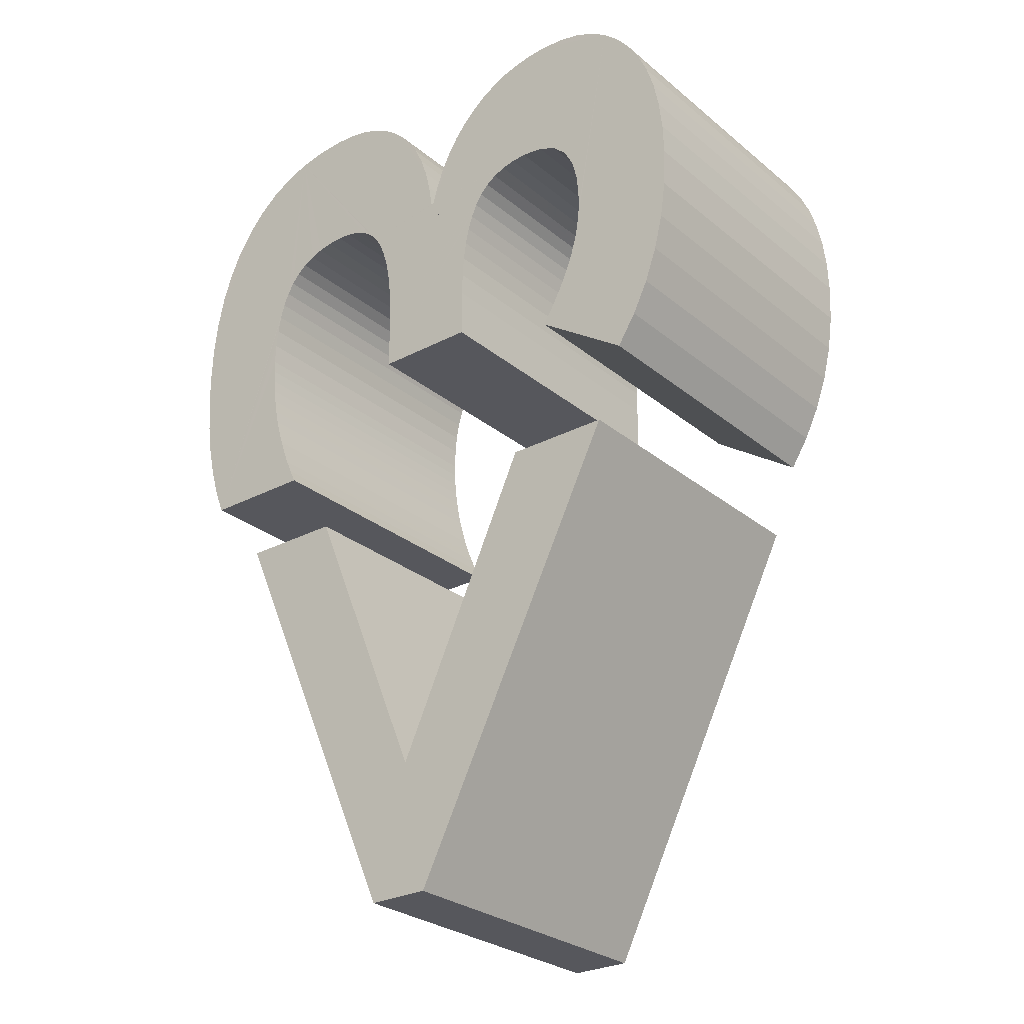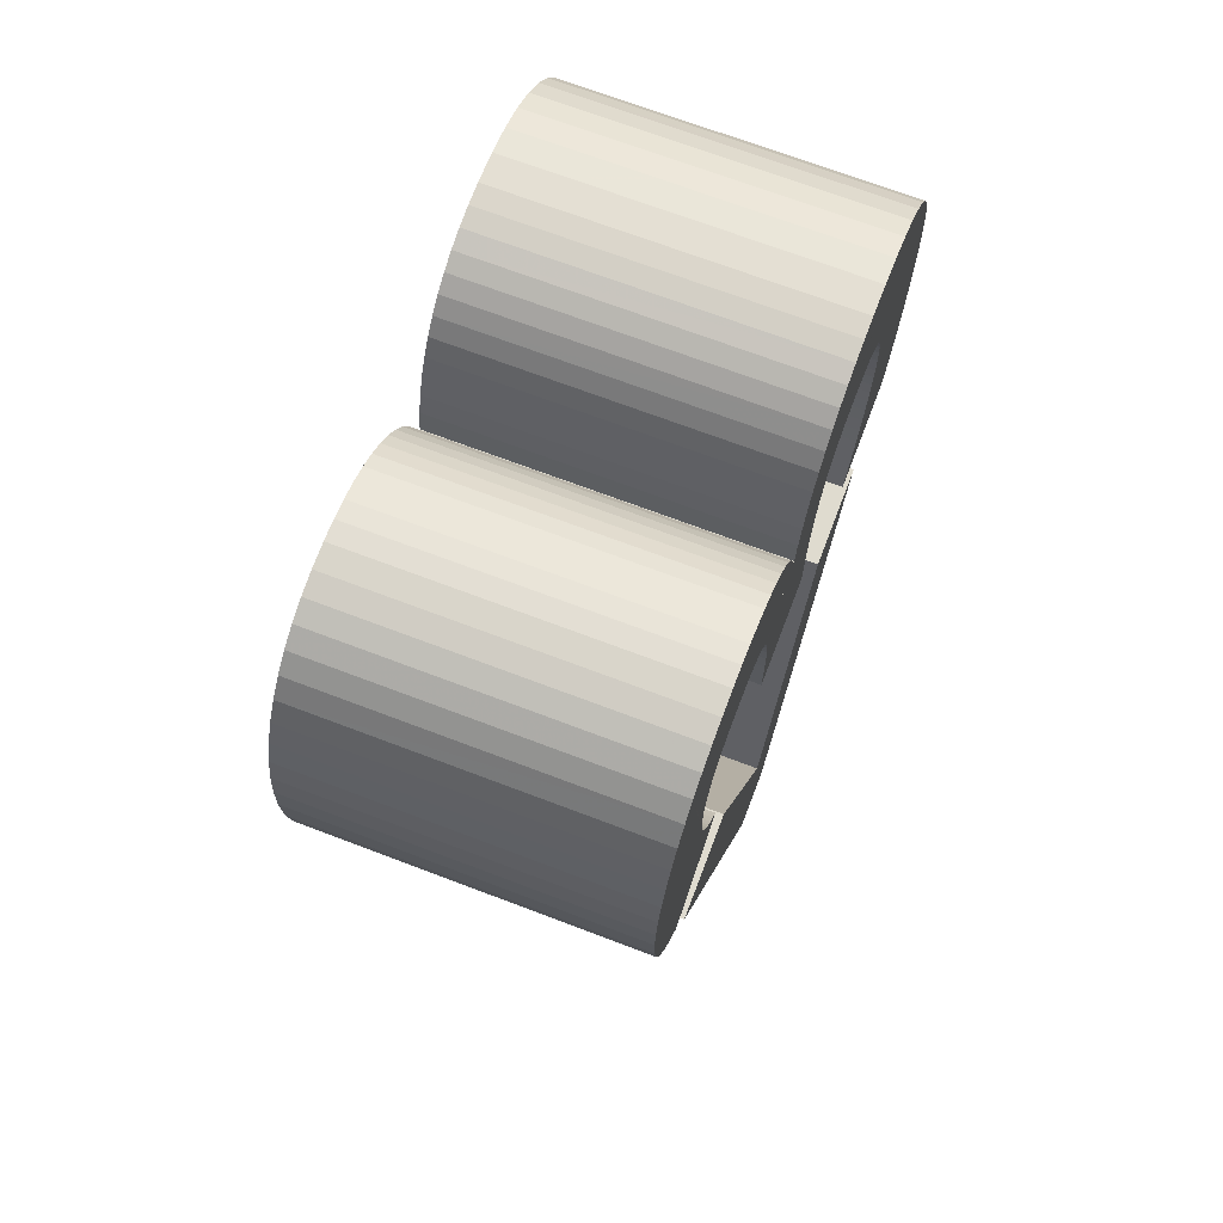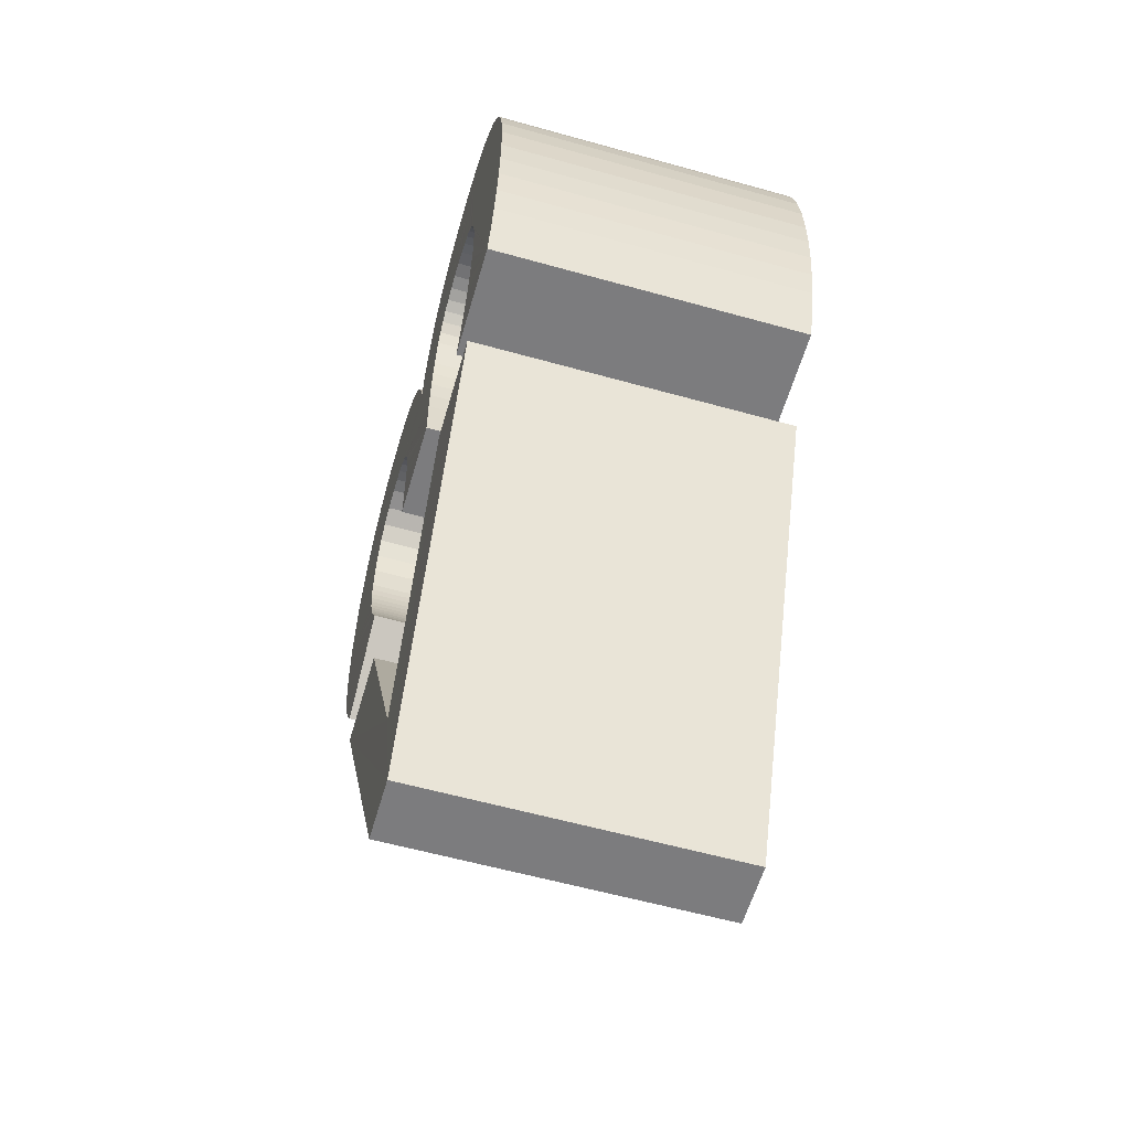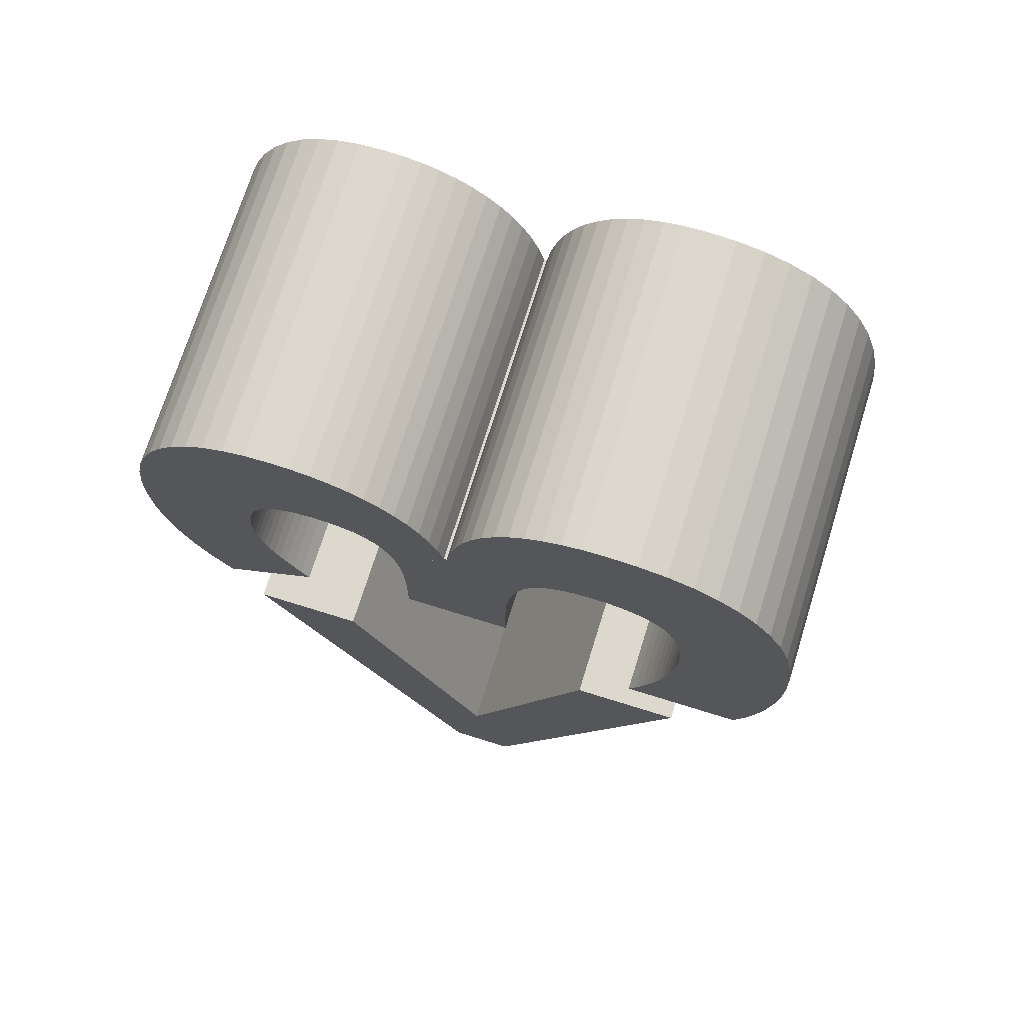
<metadata>
{"format":"obj","ext":"obj","renderer":"f3d","projection":"perspective","resolution":1024,"background":"white","views":[{"elev":-27.5,"azim":37.8,"up":"+Z"},{"elev":70.4,"azim":109.8,"up":"+Z"},{"elev":-58.9,"azim":-107.1,"up":"+Z"},{"elev":72.1,"azim":-163.7,"up":"+Z"}]}
</metadata>
<code>
o obj_0
v 7.853 		9.189 		-9.74
v 5.913 		9.223 		-9.74
v 8.027 		19.19 		-9.74
v 6.087 		19.22 		-9.74
v 1.433 		19.3 		19.51
v 9.227 		19.17 		9.06
v 9.227 		19.17 		10.6
v 13.18 		9.096 		9.12
v 0.643 		19.32 		13.09
v 3.388 		19.27 		3.72
v 13.89 		19.09 		13.78
v 13.58 		19.09 		14.33
v 16.5 		9.038 		16.76
v 16.67 		19.04 		16.76
v 2.763 		9.278 		15.31
v 2.318 		9.286 		15.23
v 0.148 		19.32 		3.72
v 1.594 		9.298 		6.02
v 13.72 		9.086 		13.78
v 13.91 		9.083 		13.07
v 14.79 		19.07 		18.71
v 15.34 		19.06 		18.37
v 16.29 		19.04 		17.38
v 3.213 		9.27 		3.72
v 15.84 		19.05 		17.92
v 12.4 		9.109 		14.96
v 0.658 		19.32 		19.22
v 10.62 		19.14 		14.76
v 6.007 		19.22 		9.06
v 13.41 		9.092 		14.33
v 1.389 		9.302 		6.449
v 1.2 		9.305 		6.884
v 10.3 		19.15 		14.54
v 11.89 		19.12 		15.04
v 12.76 		9.103 		8.369
v 1.919 		9.292 		15.09
v 6.007 		19.22 		10.56
v 12.97 		9.1 		14.72
v 1.029 		9.308 		7.325
v 4.231 		9.252 		19.6
v 0.874 		9.311 		7.771
v 5.271 		9.234 		19.18
v 4.773 		9.243 		19.43
v 10.99 		19.14 		14.92
v 6.133 		9.219 		18.48
v 6.822 		9.207 		17.53
v 0.994 		9.309 		14.34
v 1.256 		9.304 		14.65
v 5.991 		19.22 		11.34
v 5.943 		19.22 		12.04
v 1.565 		9.299 		14.9
v 7.093 		9.202 		16.95
v 6.502 		9.212 		18.04
v 0.504 		19.32 		10.46
v 5.724 		9.226 		18.86
v 0.488 		19.32 		11.94
v 0.468 		19.32 		11.28
v 0.477 		19.32 		10.87
v 10.44 		9.144 		14.76
v 11.41 		19.13 		15.01
v -0.222 		9.33 		18.82
v -1.426 		9.351 		17.66
v 0.372 		9.319 		12.54
v 0.605 		9.315 		13.56
v 0.78 		9.312 		13.98
v -0.858 		9.341 		18.3
v 0.91 		19.31 		8.223
v 11.24 		9.13 		15.01
v 10.81 		9.137 		14.92
v 0.611 		19.32 		9.591
v 0.548 		19.32 		10.03
v 12.81 		19.1 		19.16
v 14.18 		19.08 		18.96
v 9.052 		9.168 		9.06
v 9.052 		9.168 		10.6
v 0.469 		9.318 		13.09
v 9.117 		9.167 		11.96
v 0.788 		19.31 		8.68
v 9.069 		9.168 		11.31
v 13.52 		19.09 		19.11
v 11.71 		9.122 		15.04
v 0.69 		19.32 		9.141
v 5.833 		9.224 		9.06
v 5.817 		9.224 		11.34
v 10.59 		19.14 		18.66
v 12.2 		19.11 		19.13
v 11.63 		19.12 		19.04
v 5.833 		9.224 		10.56
v 5.769 		9.225 		12.04
v 11.09 		19.13 		18.88
v -1.915 		9.359 		16.92
v -0.684 		19.34 		18.3
v -0.047 		19.33 		18.82
v -1.251 		19.35 		17.66
v 7.787 		19.19 		14.86
v 10.12 		9.149 		14.54
v -1.74 		19.36 		16.92
v -2.807 		19.38 		12.97
v -2.673 		19.37 		14.1
v -2.451 		19.37 		15.14
v -2.14 		19.36 		16.08
v 8.289 		19.18 		16.13
v 9.372 		19.16 		12.54
v 3.013 		9.273 		19.74
v 3.644 		9.262 		19.7
v 2.101 		9.289 		19.68
v 0.313 		9.32 		11.94
v 1.258 		9.304 		19.51
v 9.485 		19.16 		13.06
v 0.484 		9.318 		19.22
v 9.807 		19.16 		13.92
v 9.63 		19.16 		13.52
v 8.115 		9.184 		16.13
v 10.03 		19.15 		14.26
v 7.882 		9.188 		15.52
v 7.315 		9.198 		16.32
v 0.329 		9.32 		10.46
v 9.667 		19.16 		18.04
v 8.889 		19.17 		17.19
v 0.294 		9.321 		11.28
v 7.488 		9.195 		15.62
v 0.303 		9.321 		10.87
v 9.256 		19.17 		17.64
v 10.11 		19.15 		18.38
v 9.197 		9.165 		12.54
v 9.31 		9.163 		13.06
v 8.567 		19.18 		16.68
v 9.851 		9.154 		14.26
v -2.851 		19.38 		11.74
v -2.733 		19.38 		9.647
v 7.693 		9.192 		14.86
v 13.91 		19.09 		10.52
v 14.15 		19.08 		12.2
v 0.735 		9.313 		8.223
v 14.14 		19.08 		11.87
v 0.614 		9.315 		8.68
v 7.613 		9.193 		14.86
v 13.99 		19.08 		10.86
v 14.06 		19.08 		11.2
v 16.99 		19.03 		16.06
v 0.516 		9.317 		9.141
v 17.41 		19.02 		14.43
v 0.436 		9.318 		9.591
v 17.55 		19.02 		12.5
v 15.16 		9.061 		18.37
v 0.374 		9.319 		10.03
v -2.822 		19.38 		10.67
v 14.11 		19.08 		11.53
v 9.632 		9.158 		13.92
v 14.61 		9.071 		18.71
v 16.11 		9.045 		17.38
v 15.66 		9.053 		17.92
v 4.107 		9.254 		15.21
v 9.455 		9.161 		13.52
v 17.51 		19.02 		13.5
v 17.23 		19.03 		15.28
v 5.036 		9.238 		14.52
v 14.59 		9.071 		3.72
v 11.33 		9.128 		3.72
v 4.463 		9.248 		15.04
v 12.63 		9.105 		19.16
v 14.77 		19.07 		3.72
v 14.01 		9.082 		18.96
v 11.51 		19.13 		3.72
v 12.51 		9.108 		7.98
v 17.49 		19.02 		11.28
v 17.33 		19.02 		10.12
v 12.69 		19.11 		7.98
v 4.773 		9.243 		14.82
v 13.35 		9.093 		19.11
v 12.93 		19.1 		8.369
v 15.41 		9.057 		6.04
v 16.01 		9.047 		6.975
v 13.68 		19.09 		9.836
v 15.59 		19.05 		6.04
v 7.867 		19.19 		14.86
v 16.18 		19.05 		6.975
v 5.43 		9.231 		13.74
v 5.253 		9.234 		14.16
v 13.74 		9.086 		10.52
v 13.96 		9.082 		11.87
v 13.97 		9.082 		12.2
v 13.16 		19.1 		8.749
v 10.41 		9.144 		18.66
v 13.53 		19.09 		9.482
v 12.03 		9.116 		19.13
v 11.46 		9.126 		19.04
v 8.056 		19.19 		15.52
v 13.36 		19.09 		9.12
v 13.81 		19.09 		10.18
v 5.575 		9.229 		13.24
v 1.768 		19.3 		6.02
v 7.489 		19.2 		16.32
v 17.06 		19.03 		9.015
v 10.92 		9.135 		18.88
v 13.93 		9.083 		11.53
v 5.688 		9.227 		12.68
v 1.048 		19.31 		7.771
v 1.203 		19.31 		7.325
v 17.23 		9.025 		14.43
v 16.81 		9.033 		16.06
v 17.37 		9.023 		12.5
v 9.935 		9.153 		18.38
v 9.492 		9.16 		18.04
v 1.375 		19.3 		6.884
v 8.715 		9.174 		17.19
v 1.563 		19.3 		6.449
v 9.081 		9.167 		17.64
v 9.243 		19.17 		11.31
v 8.393 		9.179 		16.68
v 13.82 		9.085 		10.86
v 9.291 		19.16 		11.96
v 17.34 		9.023 		13.5
v 13.82 		9.085 		10.86
v 13.82 		9.085 		10.86
v 4.405 		19.25 		19.6
v 6.307 		19.22 		18.48
v 5.445 		19.23 		19.18
v 7.663 		19.19 		15.62
v 6.676 		19.21 		18.04
v 13.82 		9.085 		10.86
v 13.89 		9.084 		11.2
v 5.899 		19.23 		18.86
v -2.586 		19.37 		8.67
v 4.948 		19.24 		19.43
v -2.626 		9.372 		15.14
v -2.848 		9.376 		14.1
v -2.315 		9.366 		16.08
v 6.996 		19.2 		17.53
v 3.253 		9.269 		15.34
v 3.703 		9.261 		15.31
v -2.981 		9.378 		12.97
v 17.06 		9.028 		15.28
v 7.267 		19.2 		16.95
v -2.908 		9.377 		9.647
v 17.15 		9.027 		10.12
v 16.88 		9.031 		9.015
v 12.98 		9.099 		8.749
v 17.32 		9.024 		11.28
v 16.5 		9.038 		7.967
v 13.51 		9.09 		9.836
v -3.026 		9.379 		11.74
v 16.68 		19.04 		7.967
v -2.996 		9.378 		10.67
v 3.188 		19.27 		19.74
v 3.819 		19.26 		19.7
v 5.211 		19.24 		14.52
v 14.08 		19.08 		13.07
v -2.761 		9.374 		8.67
v 13.36 		9.093 		9.482
v 4.638 		19.25 		15.04
v 13.63 		9.088 		10.18
v 13.14 		19.1 		14.72
v 12.58 		19.11 		14.96
v -2.38 		19.37 		7.74
v -1.791 		19.36 		6.02
v -2.115 		19.36 		6.857
v 4.281 		19.25 		15.21
v 4.948 		19.24 		14.82
v 2.276 		19.29 		19.68
v -1.966 		9.36 		6.02
v -2.555 		9.371 		7.74
v 5.75 		19.23 		13.24
v 5.605 		19.23 		13.74
v 5.428 		19.23 		14.16
v 5.862 		19.23 		12.68
v -2.29 		9.366 		6.857
v 2.093 		19.29 		15.09
v 3.428 		19.27 		15.34
v -0.026 		9.326 		3.72
v 7.033 		9.203 		-5.56
v 3.878 		19.26 		15.31
v 2.492 		19.28 		15.23
v 2.937 		19.28 		15.31
v 7.207 		19.2 		-5.56
v 1.431 		19.3 		14.65
v 1.168 		19.31 		14.34
v 1.739 		19.3 		14.9
v 0.954 		19.31 		13.98
v 0.779 		19.31 		13.56
v 0.546 		19.32 		12.54
g group_0_15277357
f 2 4 3
f 2 3 1
f 13 201 14
f 5 99 94
f 245 216 5
f 216 217 5
f 5 94 93
f 5 260 245
f 5 93 27
f 22 25 23
f 11 19 30
f 19 11 20
f 148 135 22
f 42 43 40
f 26 253 38
f 40 45 42
f 84 89 49
f 12 30 38
f 11 30 12
f 31 18 207
f 45 46 53
f 50 49 89
f 37 88 49
f 45 55 42
f 263 44 28
f 253 254 22
f 248 11 22
f 139 148 22
f 17 24 10
f 47 65 277
f 42 225 43
f 28 96 33
f 24 17 270
f 273 16 36
f 61 66 62
f 22 152 25
f 73 21 22
f 72 73 22
f 69 44 60
f 74 75 83
f 72 80 73
f 44 69 59
f 131 68 81
f 75 79 83
f 6 7 74
f 75 74 7
f 75 7 209
f 79 75 209
f 150 21 73
f 209 212 79
f 74 83 6
f 87 86 72
f 72 85 87
f 77 212 103
f 29 6 83
f 68 34 81
f 22 85 72
f 69 60 68
f 59 96 28
f 82 136 78
f 44 59 28
f 22 34 176
f 22 176 85
f 79 77 83
f 68 60 34
f 92 93 94
f 37 29 88
f 60 264 265
f 60 44 264
f 62 97 91
f 84 49 88
f 62 94 97
f 94 66 92
f 83 88 29
f 61 92 66
f 66 94 62
f 93 92 61
f 99 100 101
f 60 176 34
f 136 82 141
f 82 70 141
f 101 94 99
f 114 37 33
f 99 98 227
f 227 100 99
f 104 40 105
f 101 97 94
f 33 37 49
f 87 85 90
f 108 110 61
f 40 104 108
f 61 62 108
f 85 124 184
f 64 261 76
f 261 64 108
f 64 65 108
f 261 108 227
f 46 45 116
f 51 36 108
f 231 153 108
f 45 137 116
f 36 16 108
f 116 52 46
f 50 28 33
f 108 137 45
f 47 48 108
f 85 119 118
f 108 15 230
f 119 123 118
f 118 124 85
f 230 231 108
f 193 116 121
f 108 153 160
f 108 157 137
f 56 107 120
f 120 122 57
f 77 125 83
f 102 188 113
f 160 169 108
f 120 57 56
f 108 169 157
f 119 102 127
f 125 126 83
f 45 40 108
f 62 227 108
f 99 129 98
f 154 112 149
f 111 149 112
f 114 149 111
f 130 129 99
f 117 54 58
f 122 117 58
f 16 15 108
f 58 57 122
f 161 72 86
f 57 256 56
f 48 51 108
f 65 47 108
f 281 63 107
f 73 80 163
f 113 115 131
f 110 108 27
f 106 108 104
f 110 27 93
f 93 61 110
f 108 5 27
f 108 106 5
f 14 140 23
f 23 151 14
f 140 22 23
f 157 179 68
f 145 181 196
f 145 182 181
f 68 131 157
f 147 129 130
f 116 137 121
f 145 19 20
f 145 20 182
f 81 26 145
f 88 96 84
f 33 96 128
f 149 128 83
f 144 22 140
f 128 96 88
f 117 146 54
f 146 143 71
f 146 71 54
f 137 157 131
f 84 96 89
f 95 137 176
f 138 139 144
f 83 128 88
f 144 139 22
f 151 152 145
f 134 41 67
f 69 191 59
f 134 67 78
f 201 151 145
f 131 115 176
f 202 201 145
f 136 134 78
f 143 141 70
f 150 145 21
f 142 144 140
f 14 201 140
f 145 22 21
f 144 239 166
f 70 71 143
f 142 155 144
f 154 149 83
f 202 144 155
f 154 83 126
f 140 156 142
f 151 25 152
f 125 77 103
f 22 145 152
f 103 109 125
f 126 125 109
f 151 23 25
f 112 154 126
f 126 109 112
f 13 14 151
f 128 149 114
f 145 163 161
f 128 114 33
f 145 26 38
f 30 145 38
f 139 222 148
f 145 30 19
f 144 166 167
f 221 222 138
f 145 131 81
f 248 182 20
f 184 145 161
f 150 163 145
f 144 190 132
f 258 153 231
f 163 170 161
f 144 132 138
f 168 171 175
f 170 80 72
f 170 72 161
f 165 168 175
f 175 172 165
f 215 221 138
f 215 138 132
f 163 80 170
f 144 174 190
f 73 163 150
f 153 258 251
f 160 153 251
f 127 210 206
f 165 172 35
f 119 127 206
f 172 240 35
f 208 123 119
f 208 204 123
f 183 8 189
f 85 176 119
f 177 243 173
f 168 35 171
f 173 172 175
f 173 175 177
f 168 165 35
f 68 179 178
f 144 185 174
f 164 159 162
f 69 68 178
f 119 176 102
f 158 162 159
f 171 183 144
f 176 188 102
f 187 161 186
f 161 187 184
f 144 189 185
f 131 145 184
f 181 148 196
f 256 82 78
f 95 193 219
f 191 69 178
f 86 186 161
f 256 192 18
f 10 275 4
f 252 190 174
f 195 184 187
f 17 10 4
f 203 184 124
f 85 184 90
f 195 90 184
f 59 191 197
f 187 87 90
f 183 189 144
f 222 145 196
f 187 90 195
f 179 265 178
f 187 186 87
f 186 86 87
f 184 203 204
f 206 131 184
f 59 197 89
f 206 184 204
f 148 181 135
f 32 205 199
f 39 32 199
f 198 41 199
f 131 206 113
f 204 208 206
f 202 35 240
f 171 35 183
f 197 50 89
f 203 118 204
f 182 135 181
f 118 203 124
f 59 89 96
f 7 29 209
f 179 157 265
f 113 206 210
f 102 113 127
f 210 127 113
f 103 212 29
f 29 109 103
f 198 67 41
f 111 112 29
f 201 202 200
f 29 37 114
f 119 206 208
f 111 29 114
f 29 112 109
f 118 123 204
f 200 202 213
f 215 211 214
f 29 212 209
f 191 266 197
f 197 266 50
f 211 215 180
f 77 79 212
f 217 216 218
f 202 239 144
f 29 7 6
f 32 31 205
f 215 214 221
f 207 18 192
f 46 229 220
f 31 207 205
f 218 223 217
f 145 222 202
f 235 130 224
f 53 220 217
f 225 218 216
f 39 199 41
f 196 148 222
f 60 265 247
f 226 227 228
f 193 217 229
f 274 15 16
f 193 95 217
f 228 227 62
f 100 227 226
f 91 228 62
f 43 225 216
f 247 176 60
f 230 272 231
f 232 98 129
f 211 222 221
f 227 98 232
f 200 233 201
f 100 228 101
f 115 188 176
f 101 228 91
f 228 100 226
f 97 101 91
f 234 52 193
f 8 238 202
f 220 229 217
f 151 201 13
f 135 182 133
f 201 233 140
f 233 156 140
f 233 200 156
f 142 156 200
f 142 200 155
f 213 155 200
f 107 63 261
f 213 202 155
f 240 236 202
f 238 35 202
f 216 40 43
f 202 211 180
f 42 218 225
f 218 55 223
f 180 215 132
f 202 241 250
f 234 193 229
f 55 45 223
f 139 138 222
f 214 211 221
f 193 52 116
f 42 55 218
f 219 193 121
f 180 132 190
f 222 211 202
f 217 223 45
f 76 261 63
f 45 53 217
f 202 236 239
f 131 176 137
f 121 137 219
f 236 167 166
f 120 107 261
f 166 239 236
f 236 237 167
f 237 194 167
f 261 122 120
f 95 219 137
f 237 240 194
f 173 240 172
f 52 234 229
f 53 46 220
f 115 113 188
f 236 240 237
f 227 242 235
f 175 171 243
f 46 52 229
f 232 242 227
f 171 144 243
f 243 144 167
f 232 129 242
f 243 177 175
f 240 173 243
f 235 242 244
f 194 243 167
f 240 243 194
f 245 246 216
f 247 95 176
f 22 135 133
f 183 238 8
f 133 248 22
f 238 183 35
f 20 11 248
f 182 248 133
f 224 249 235
f 180 252 202
f 130 244 147
f 202 252 241
f 244 242 147
f 244 130 235
f 5 95 247
f 147 242 129
f 180 190 252
f 258 272 5
f 256 257 255
f 34 22 254
f 256 255 130
f 8 202 250
f 256 67 198
f 26 254 253
f 78 67 256
f 5 247 259
f 256 198 199
f 256 70 82
f 12 253 22
f 256 54 71
f 81 254 26
f 174 241 252
f 254 81 34
f 174 185 241
f 12 38 253
f 241 185 250
f 22 11 12
f 189 8 250
f 256 281 56
f 250 185 189
f 256 9 281
f 256 58 54
f 256 71 70
f 251 259 160
f 256 280 9
f 106 260 5
f 260 106 245
f 104 245 106
f 256 57 58
f 246 245 105
f 104 105 245
f 105 40 246
f 256 199 205
f 40 216 246
f 258 231 272
f 256 130 99
f 5 217 95
f 256 205 207
f 256 267 257
f 5 278 276
f 5 279 280
f 255 224 130
f 157 169 247
f 277 279 5
f 207 192 256
f 169 160 259
f 5 276 277
f 169 259 247
f 5 268 278
f 267 262 257
f 157 247 265
f 5 269 274
f 259 251 5
f 31 32 261
f 251 258 5
f 261 235 262
f 33 49 50
f 264 44 263
f 261 41 134
f 134 136 261
f 141 143 261
f 143 146 261
f 266 263 28
f 178 264 263
f 146 117 261
f 266 28 50
f 117 122 261
f 136 141 261
f 178 263 191
f 32 39 261
f 266 191 263
f 261 227 235
f 264 178 265
f 39 41 261
f 249 262 235
f 249 255 262
f 262 267 261
f 261 18 31
f 18 261 256
f 256 261 267
f 255 257 262
f 249 224 255
f 269 5 272
f 159 271 158
f 271 24 2
f 271 2 158
f 10 24 271
f 2 1 158
f 15 274 269
f 273 268 5
f 2 24 270
f 164 162 275
f 230 15 269
f 4 275 162
f 5 274 273
f 3 4 162
f 268 273 36
f 273 274 16
f 269 272 230
f 275 159 164
f 275 271 159
f 3 162 1
f 162 158 1
f 275 10 271
f 276 47 277
f 278 48 276
f 17 4 270
f 270 4 2
f 276 48 47
f 65 279 277
f 51 48 278
f 51 278 268
f 268 36 51
f 256 5 280
f 64 76 280
f 64 280 65
f 56 281 107
f 63 281 9
f 5 256 99
f 279 65 280
f 9 280 76
f 76 63 9

</code>
